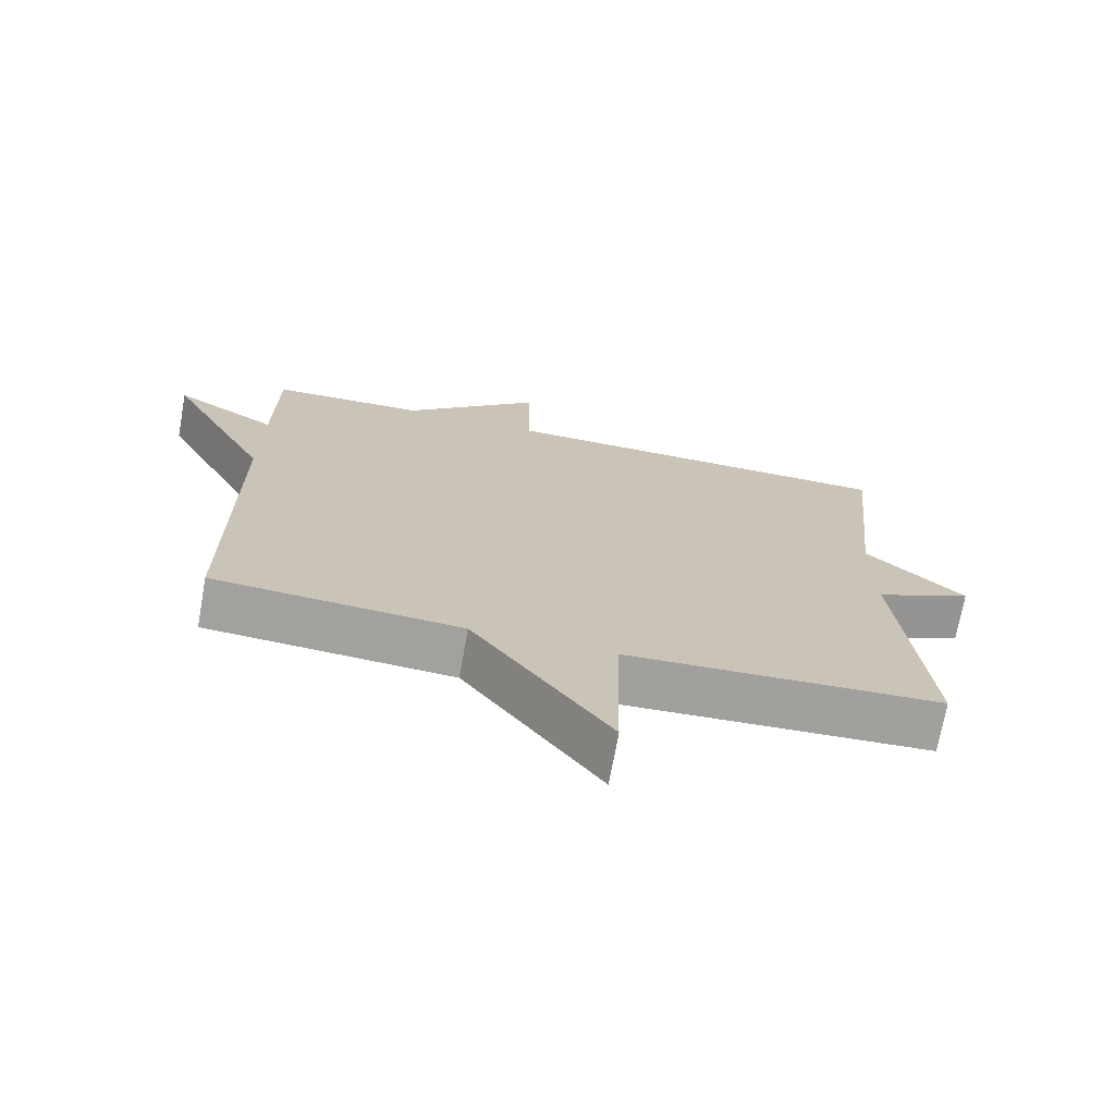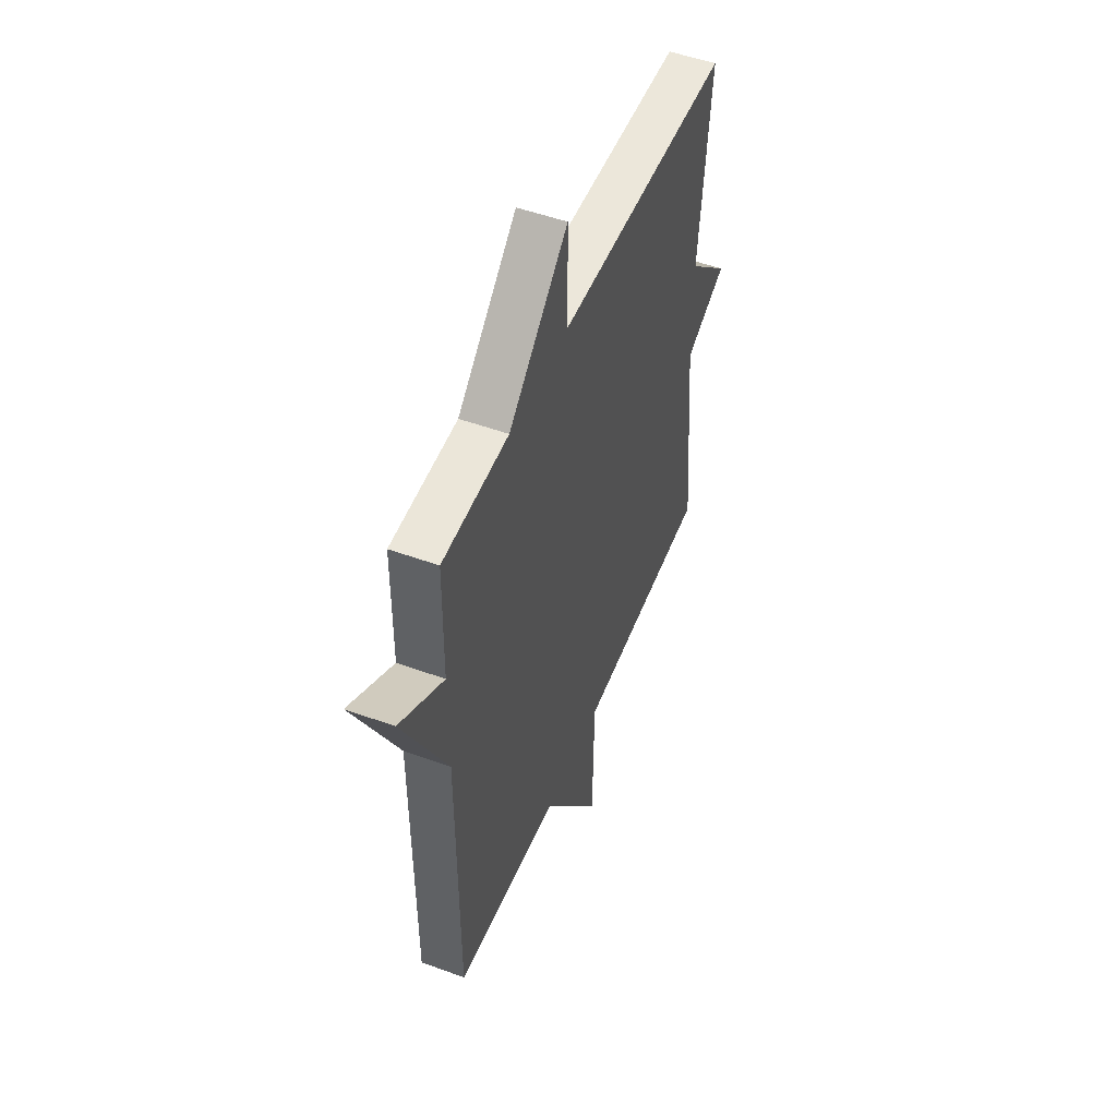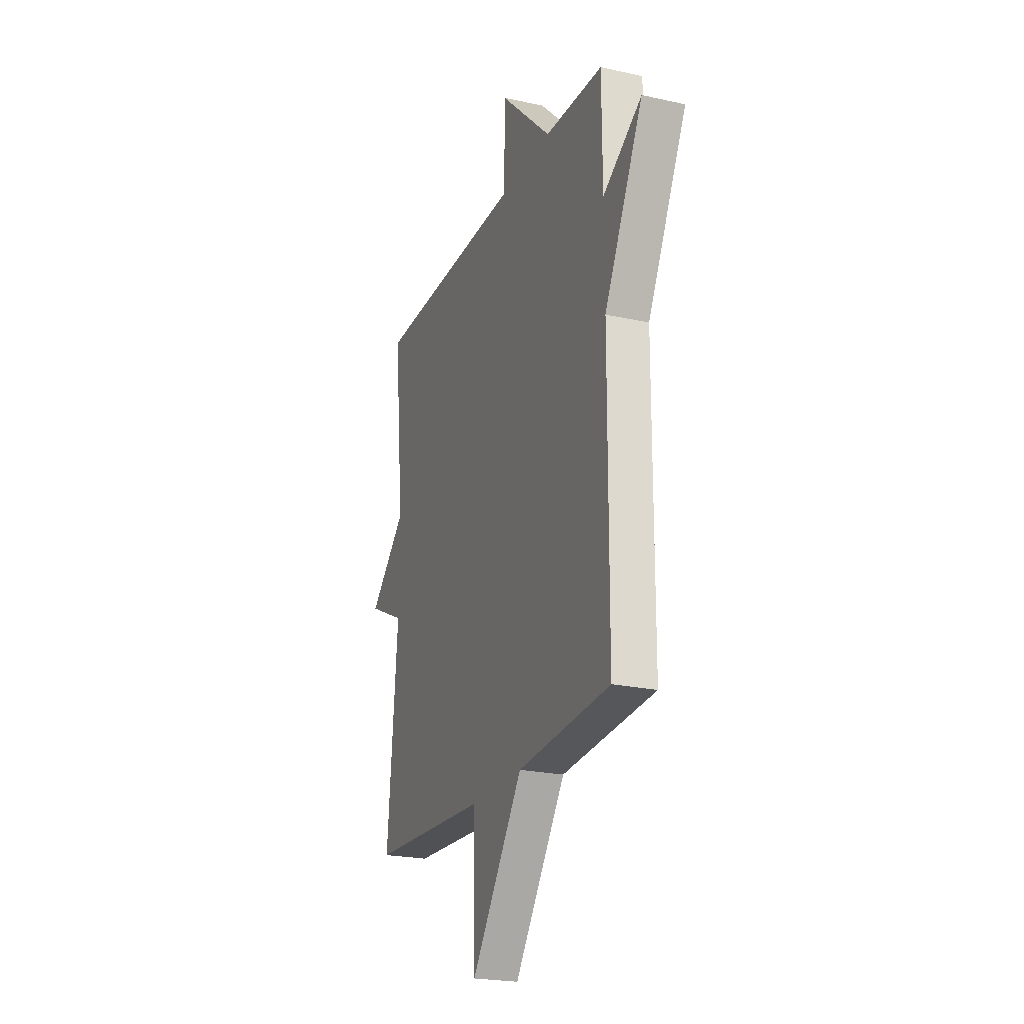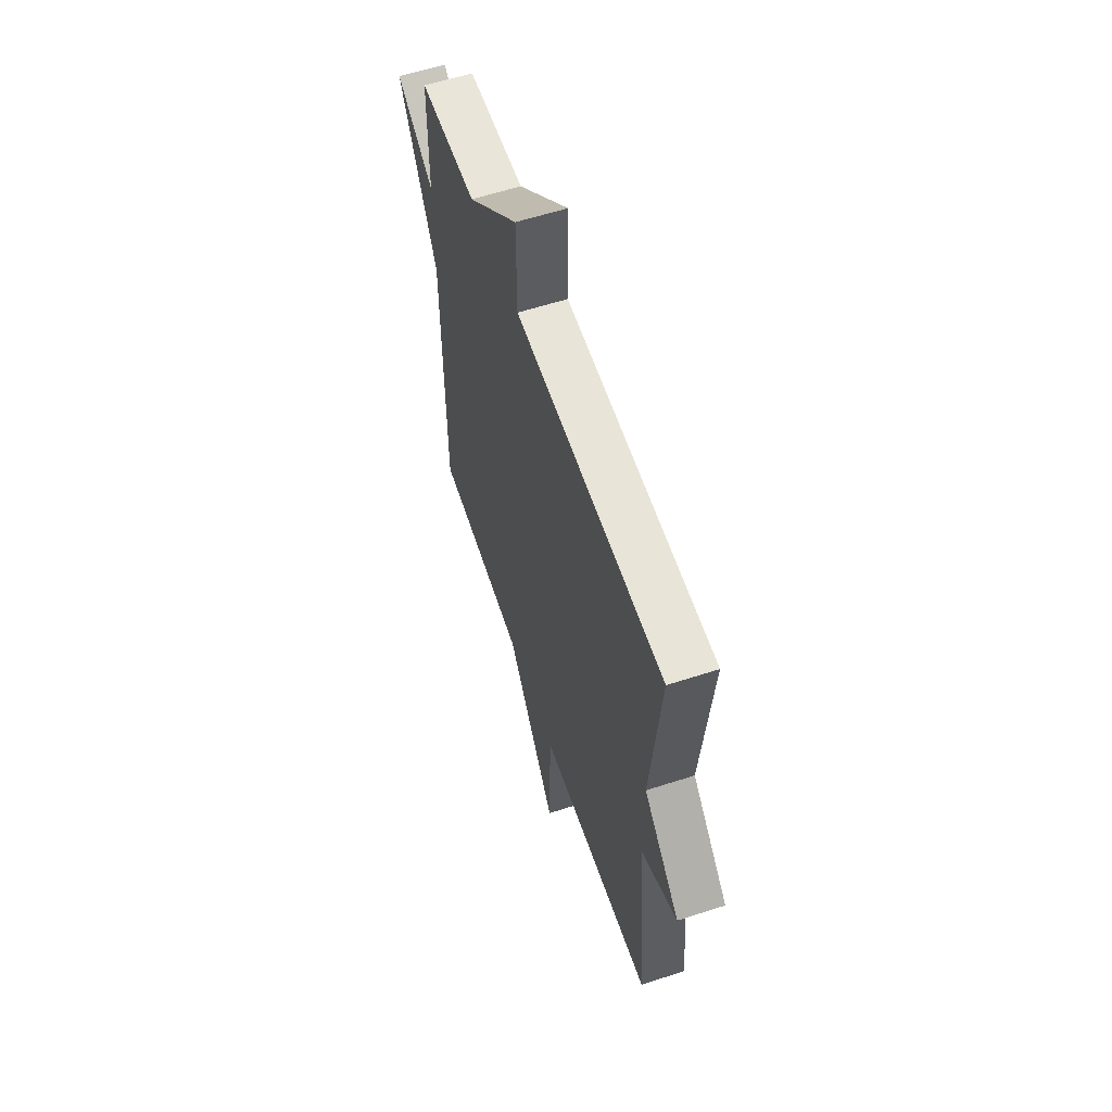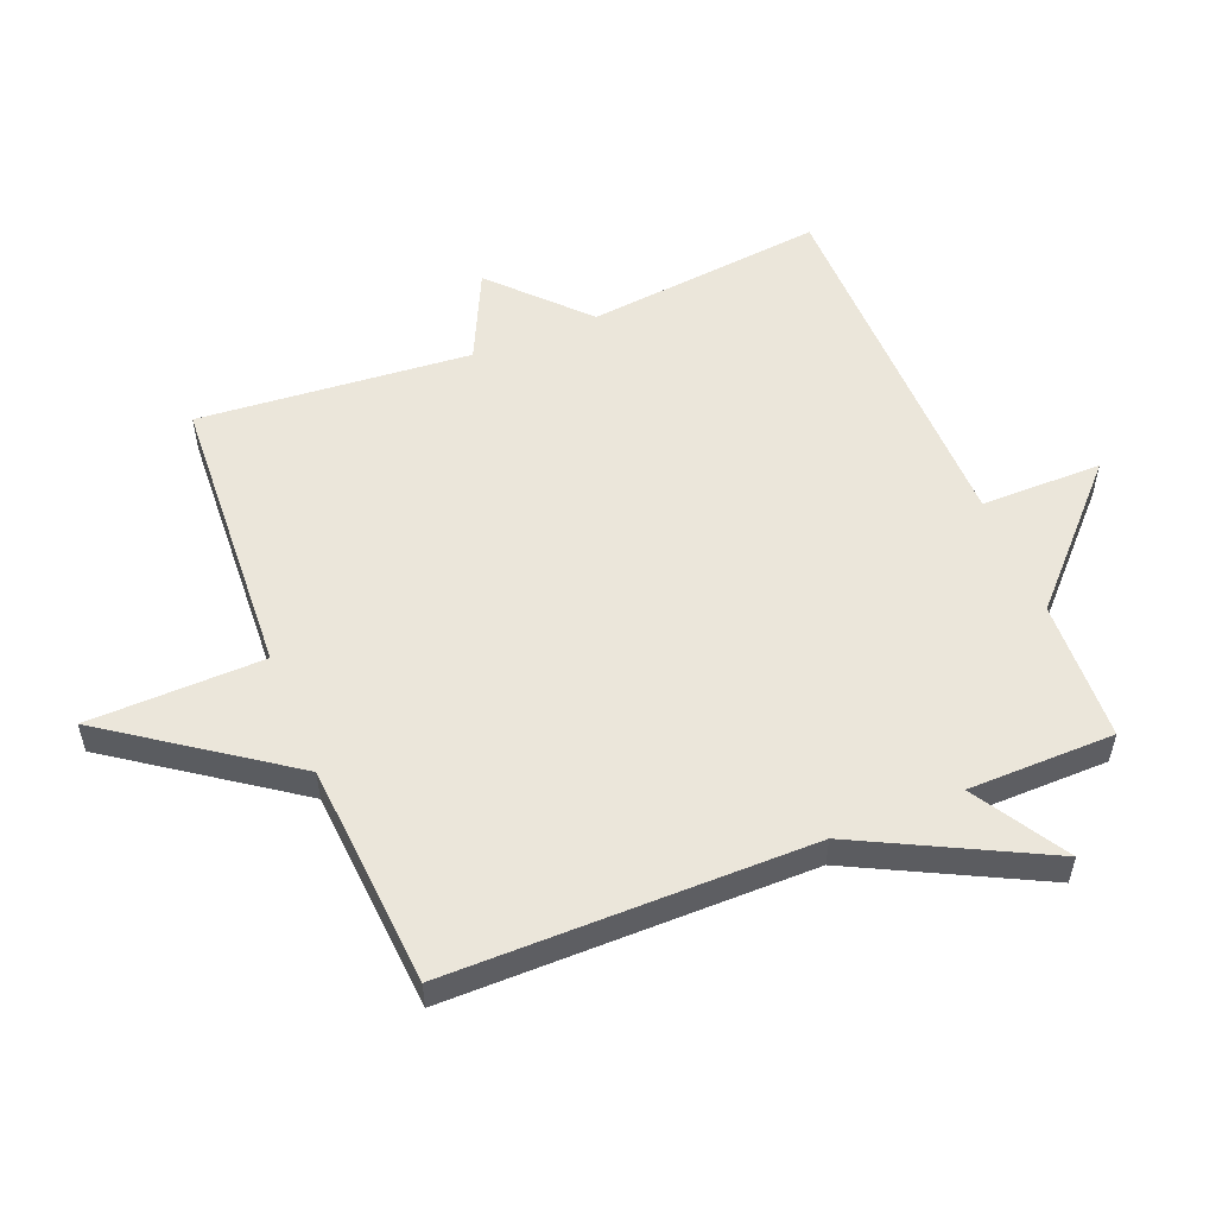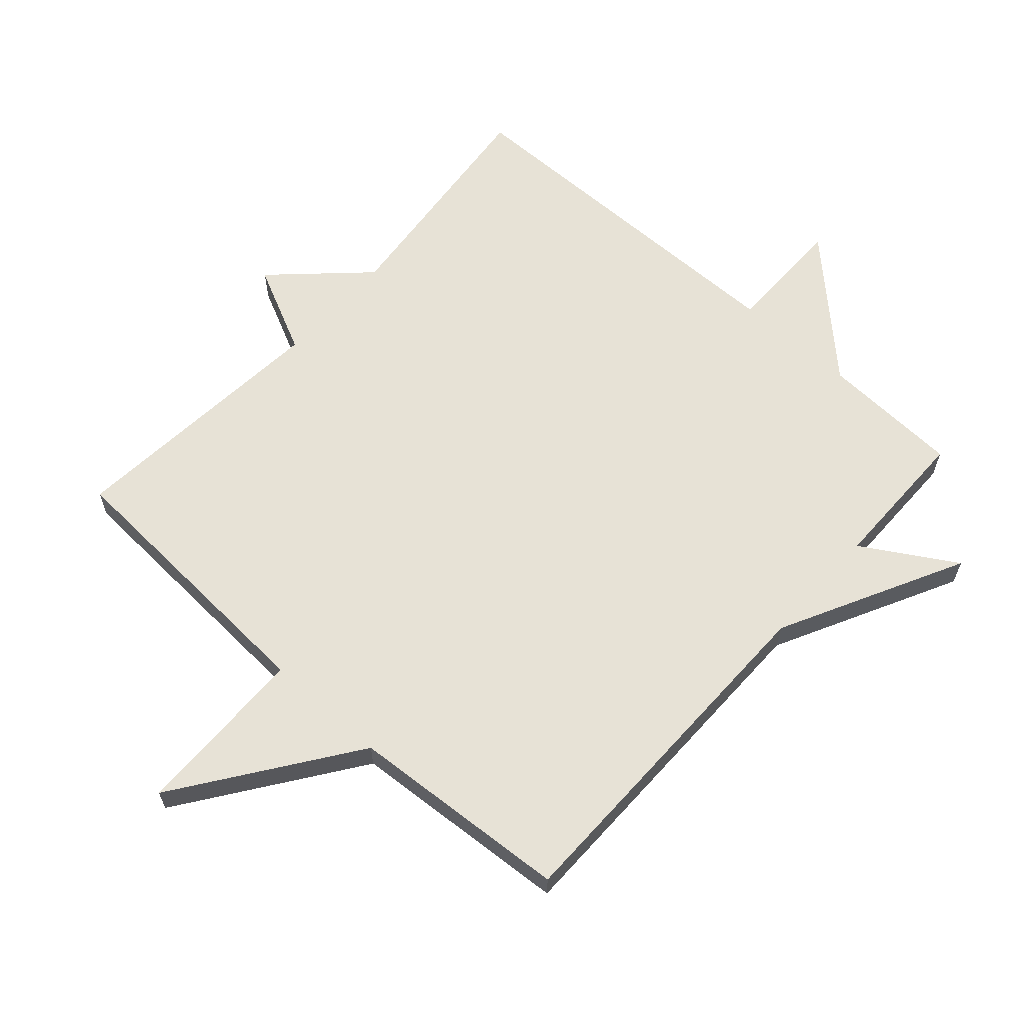
<metadata>
{"format":"obj","ext":"obj","renderer":"f3d","projection":"perspective","resolution":1024,"background":"white","views":[{"elev":-71.9,"azim":-10.2,"up":"+Z"},{"elev":51.1,"azim":-68.3,"up":"+Z"},{"elev":-22.8,"azim":-110.8,"up":"+Z"},{"elev":59.4,"azim":71.5,"up":"+Z"},{"elev":54.7,"azim":-112.1,"up":"+Y"},{"elev":62.9,"azim":-138.1,"up":"+Y"}]}
</metadata>
<code>
v -0.5 0.07 -0.5
v -0.502 0.07 0.07
v -0.649 0.07 0.359
v -0.502 0.07 0.27
v -0.5 0.07 0.5
v -0.279 0.07 0.509
v -0.08 0.07 0.699
v -0.079 0.07 0.509
v 0.5 0.07 0.5
v 0.462 0.07 0.127
v 0.602 0.07 -0.006
v 0.462 0.07 -0.073
v 0.5 0.07 -0.5
v 0.051 0.07 -0.525
v 0.046 0.07 -0.801
v -0.149 0.07 -0.525
v -0.5 0 -0.5
v -0.502 0 0.07
v -0.649 0 0.359
v -0.502 0 0.27
v -0.5 0 0.5
v -0.279 0 0.509
v -0.08 0 0.699
v -0.079 0 0.509
v 0.5 0 0.5
v 0.462 0 0.127
v 0.602 0 -0.006
v 0.462 0 -0.073
v 0.5 0 -0.5
v 0.051 0 -0.525
v 0.046 0 -0.801
v -0.149 0 -0.525
f 14 15 16
f 16 1 2
f 14 16 2
f 13 14 2
f 12 13 2
f 10 11 12 2
f 8 9 10 2
f 6 7 8 2
f 4 5 6 2
f 2 3 4
f 32 31 30
f 18 17 32
f 18 32 30
f 18 30 29
f 18 29 28
f 18 28 27 26
f 18 26 25 24
f 18 24 23 22
f 18 22 21 20
f 20 19 18
f 1 17 18 2
f 2 18 19 3
f 3 19 20 4
f 4 20 21 5
f 5 21 22 6
f 6 22 23 7
f 7 23 24 8
f 8 24 25 9
f 9 25 26 10
f 10 26 27 11
f 11 27 28 12
f 12 28 29 13
f 13 29 30 14
f 14 30 31 15
f 15 31 32 16
f 16 32 17 1

</code>
